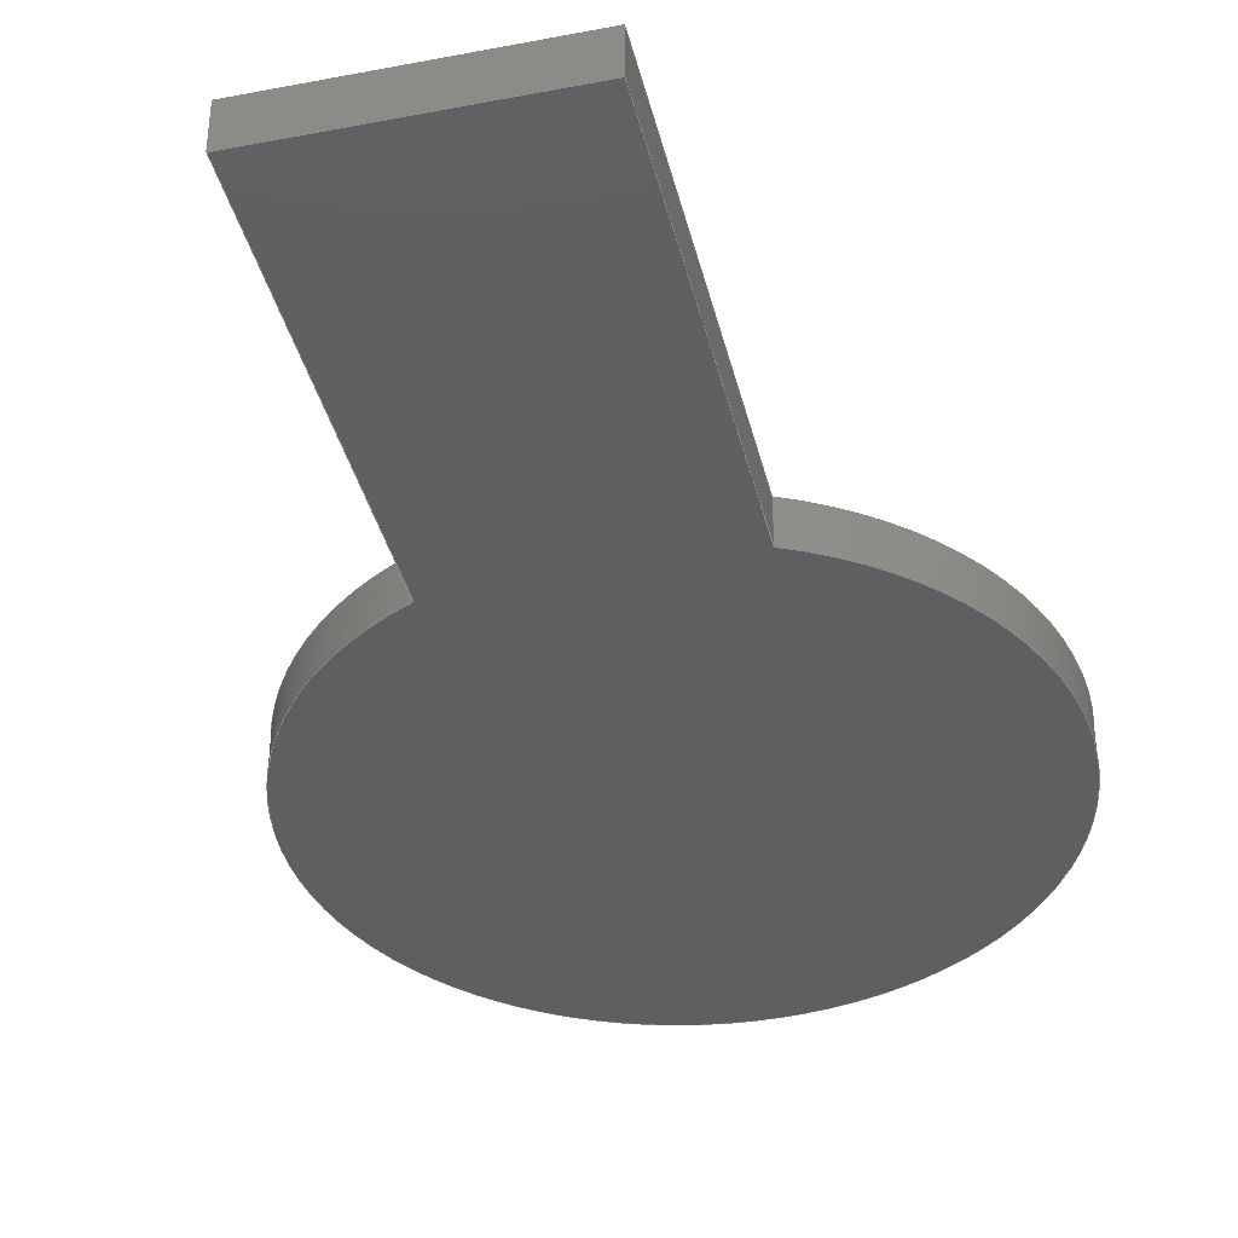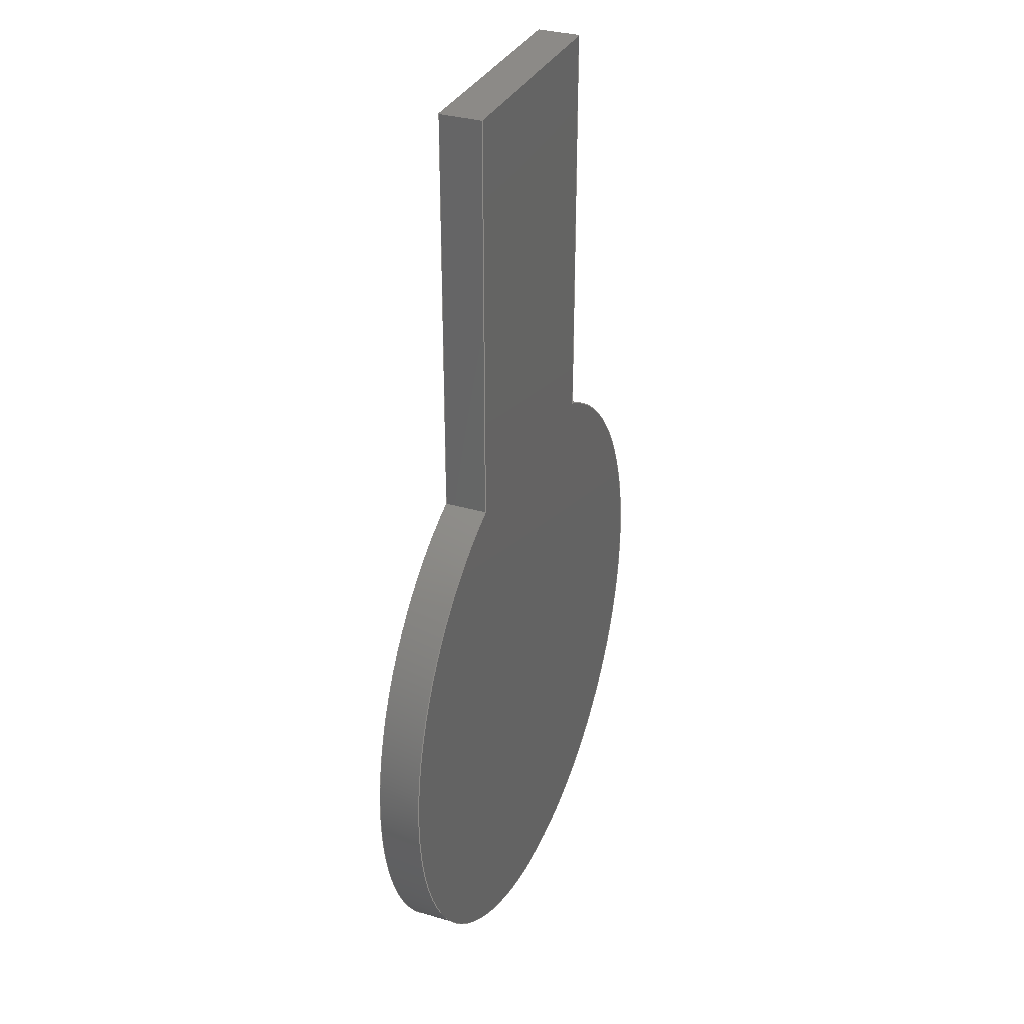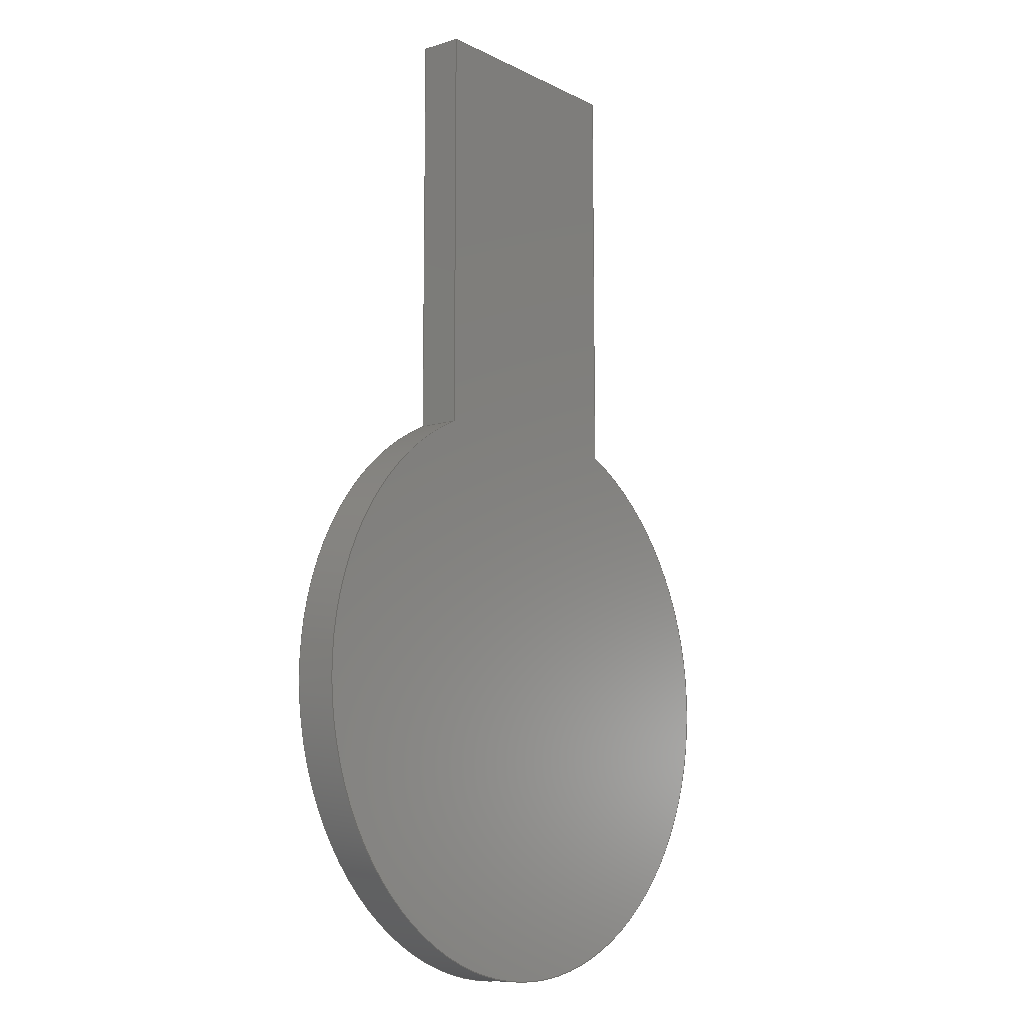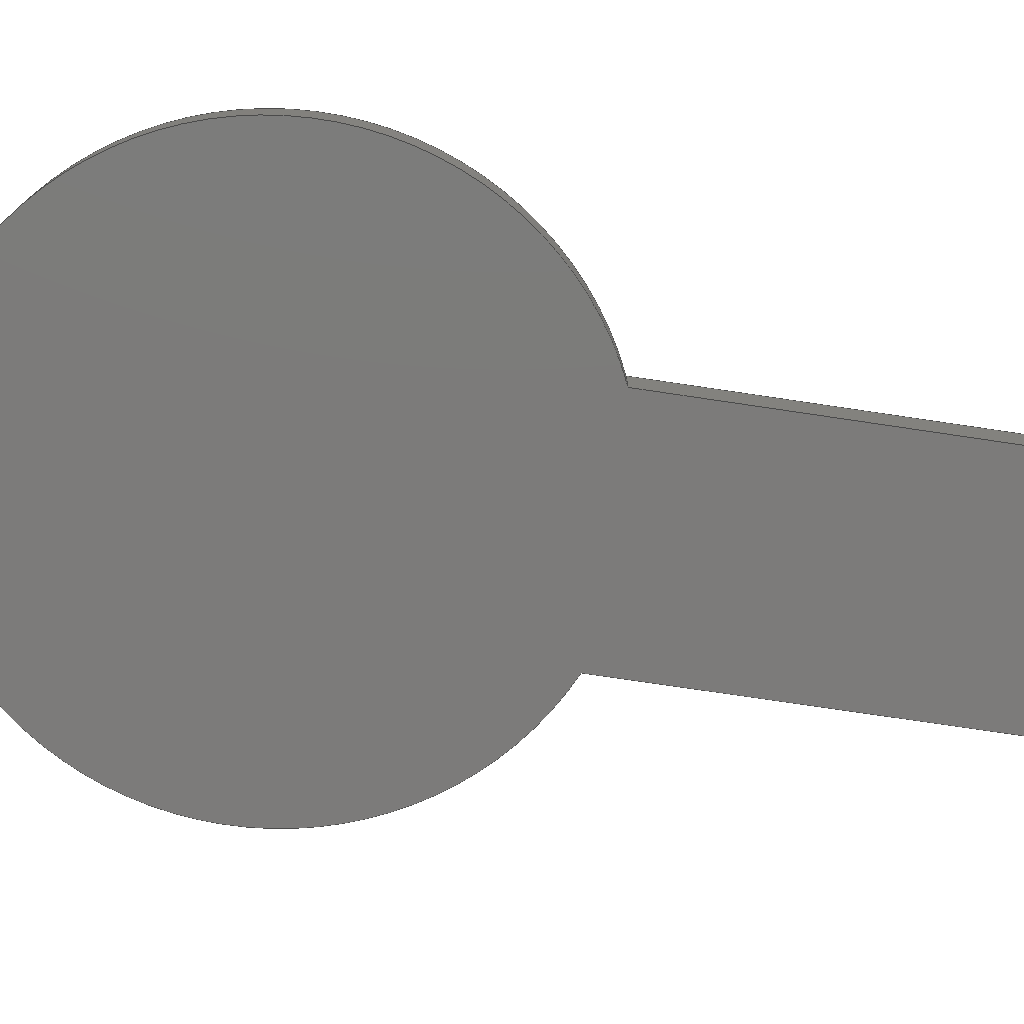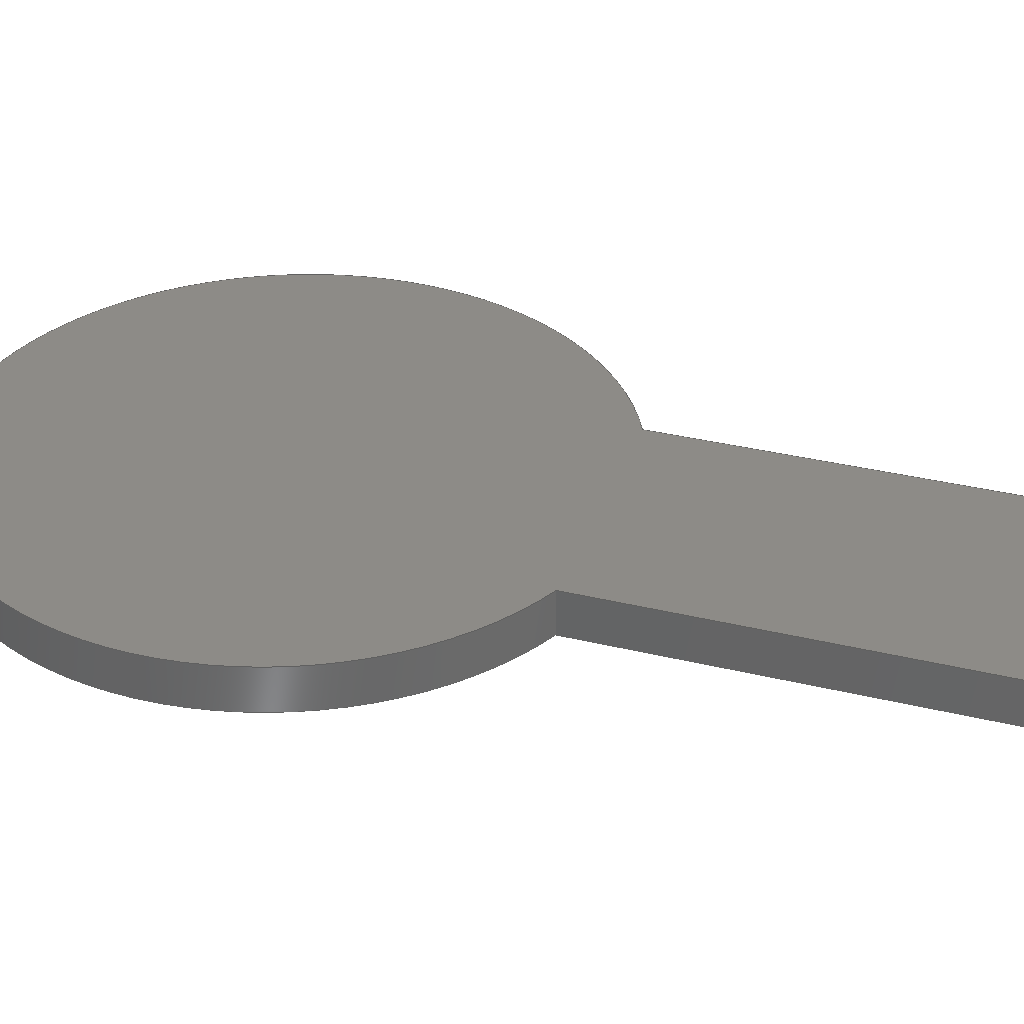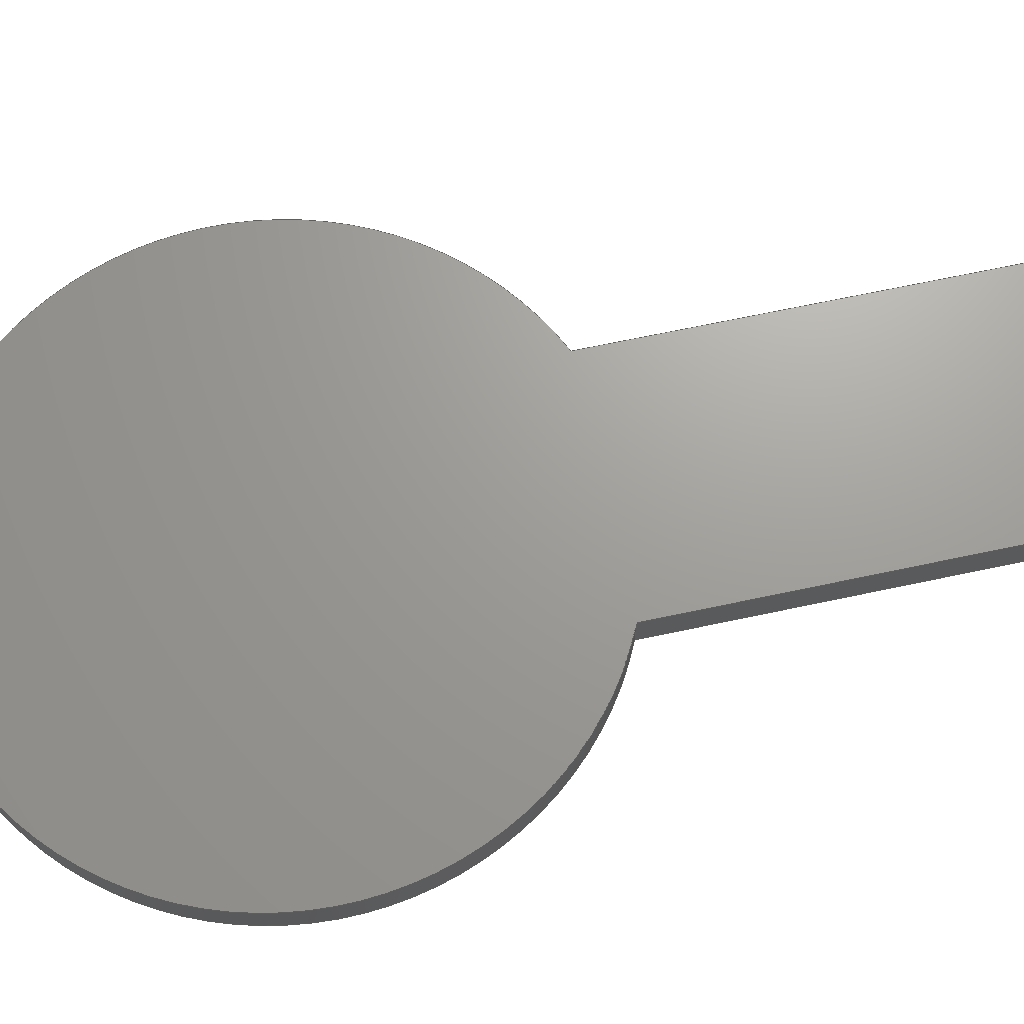
<metadata>
{"format":"step","ext":"stp","renderer":"f3d","projection":"perspective","resolution":1024,"background":"white","views":[{"elev":-38.5,"azim":13.5,"up":"+Y"},{"elev":32.3,"azim":-67.5,"up":"+Z"},{"elev":-10.2,"azim":-51.2,"up":"+Z"},{"elev":-74.9,"azim":-98.5,"up":"+Y"},{"elev":34.2,"azim":-71.8,"up":"+Y"},{"elev":68.8,"azim":-102.0,"up":"+Y"}]}
</metadata>
<code>
ISO-10303-21;
DATA;
#1=DIRECTION('',(0,0,1));
#2=VECTOR('',#1,117.2);
#3=CARTESIAN_POINT('',(-34.16,0,35.28));
#4=LINE('',#3,#2);
#5=DIRECTION('',(1,0,0));
#6=VECTOR('',#5,68.33);
#7=CARTESIAN_POINT('',(-34.16,0,152.5));
#8=LINE('',#7,#6);
#9=DIRECTION('',(0,0,-1));
#10=VECTOR('',#9,117.2);
#11=CARTESIAN_POINT('',(34.16,0,152.5));
#12=LINE('',#11,#10);
#13=CARTESIAN_POINT('',(0,0,-41));
#14=DIRECTION('',(0,1,0));
#15=DIRECTION('',(0.4088,0,0.9126));
#16=AXIS2_PLACEMENT_3D('',#13,#14,#15);
#17=DIRECTION('',(0,1,0));
#18=VECTOR('',#17,12);
#19=CARTESIAN_POINT('',(-34.16,0,35.28));
#20=LINE('',#19,#18);
#21=DIRECTION('',(0,1,0));
#22=VECTOR('',#21,12);
#23=CARTESIAN_POINT('',(34.16,0,35.28));
#24=LINE('',#23,#22);
#25=DIRECTION('',(0,1,0));
#26=VECTOR('',#25,12);
#27=CARTESIAN_POINT('',(34.16,0,152.5));
#28=LINE('',#27,#26);
#29=DIRECTION('',(0,1,0));
#30=VECTOR('',#29,12);
#31=CARTESIAN_POINT('',(-34.16,0,152.5));
#32=LINE('',#31,#30);
#33=DIRECTION('',(0,0,1));
#34=VECTOR('',#33,117.2);
#35=CARTESIAN_POINT('',(-34.16,12,35.28));
#36=LINE('',#35,#34);
#37=CARTESIAN_POINT('',(0,12,-41));
#38=DIRECTION('',(0,1,0));
#39=DIRECTION('',(0.4088,0,0.9126));
#40=AXIS2_PLACEMENT_3D('',#37,#38,#39);
#41=DIRECTION('',(0,0,-1));
#42=VECTOR('',#41,117.2);
#43=CARTESIAN_POINT('',(34.16,12,152.5));
#44=LINE('',#43,#42);
#45=DIRECTION('',(1,0,0));
#46=VECTOR('',#45,68.33);
#47=CARTESIAN_POINT('',(-34.16,12,152.5));
#48=LINE('',#47,#46);
#49=CARTESIAN_POINT('',(-34.16,0,35.28));
#50=CARTESIAN_POINT('',(-34.16,0,152.5));
#51=VERTEX_POINT('',#49);
#52=VERTEX_POINT('',#50);
#53=CARTESIAN_POINT('',(34.16,0,152.5));
#54=VERTEX_POINT('',#53);
#55=CARTESIAN_POINT('',(34.16,0,35.28));
#56=VERTEX_POINT('',#55);
#57=CARTESIAN_POINT('',(-34.16,12,35.28));
#58=CARTESIAN_POINT('',(-34.16,12,152.5));
#59=VERTEX_POINT('',#57);
#60=VERTEX_POINT('',#58);
#61=CARTESIAN_POINT('',(34.16,12,152.5));
#62=VERTEX_POINT('',#61);
#63=CARTESIAN_POINT('',(34.16,12,35.28));
#64=VERTEX_POINT('',#63);
#65=CARTESIAN_POINT('',(0,0,0));
#66=DIRECTION('',(0,1,0));
#67=DIRECTION('',(1,0,0));
#68=AXIS2_PLACEMENT_3D('',#65,#66,#67);
#69=PLANE('',#68);
#70=ORIENTED_EDGE('',*,*,#181,.T.);
#71=ORIENTED_EDGE('',*,*,#182,.T.);
#72=ORIENTED_EDGE('',*,*,#183,.T.);
#73=ORIENTED_EDGE('',*,*,#184,.T.);
#74=EDGE_LOOP('',(#70,#71,#72,#73));
#75=FACE_OUTER_BOUND('',#74,.F.);
#76=ADVANCED_FACE('',(#75),#69,.F.);
#77=CARTESIAN_POINT('',(-34.16,0,35.28));
#78=DIRECTION('',(-1,0,0));
#79=DIRECTION('',(0,0,1));
#80=AXIS2_PLACEMENT_3D('',#77,#78,#79);
#81=PLANE('',#80);
#82=ORIENTED_EDGE('',*,*,#181,.F.);
#83=ORIENTED_EDGE('',*,*,#185,.T.);
#84=ORIENTED_EDGE('',*,*,#186,.T.);
#85=ORIENTED_EDGE('',*,*,#187,.F.);
#86=EDGE_LOOP('',(#82,#83,#84,#85));
#87=FACE_OUTER_BOUND('',#86,.F.);
#88=ADVANCED_FACE('',(#87),#81,.T.);
#89=CARTESIAN_POINT('',(0,0,-41));
#90=DIRECTION('',(0,1,0));
#91=DIRECTION('',(1,0,0));
#92=AXIS2_PLACEMENT_3D('',#89,#90,#91);
#93=CYLINDRICAL_SURFACE('',#92,83.58);
#94=ORIENTED_EDGE('',*,*,#184,.F.);
#95=ORIENTED_EDGE('',*,*,#188,.T.);
#96=ORIENTED_EDGE('',*,*,#189,.T.);
#97=ORIENTED_EDGE('',*,*,#185,.F.);
#98=EDGE_LOOP('',(#94,#95,#96,#97));
#99=FACE_OUTER_BOUND('',#98,.F.);
#100=ADVANCED_FACE('',(#99),#93,.T.);
#101=CARTESIAN_POINT('',(34.16,0,152.5));
#102=DIRECTION('',(1,0,0));
#103=DIRECTION('',(0,0,-1));
#104=AXIS2_PLACEMENT_3D('',#101,#102,#103);
#105=PLANE('',#104);
#106=ORIENTED_EDGE('',*,*,#183,.F.);
#107=ORIENTED_EDGE('',*,*,#190,.T.);
#108=ORIENTED_EDGE('',*,*,#191,.T.);
#109=ORIENTED_EDGE('',*,*,#188,.F.);
#110=EDGE_LOOP('',(#106,#107,#108,#109));
#111=FACE_OUTER_BOUND('',#110,.F.);
#112=ADVANCED_FACE('',(#111),#105,.T.);
#113=CARTESIAN_POINT('',(-34.16,0,152.5));
#114=DIRECTION('',(0,0,1));
#115=DIRECTION('',(1,0,0));
#116=AXIS2_PLACEMENT_3D('',#113,#114,#115);
#117=PLANE('',#116);
#118=ORIENTED_EDGE('',*,*,#182,.F.);
#119=ORIENTED_EDGE('',*,*,#187,.T.);
#120=ORIENTED_EDGE('',*,*,#192,.T.);
#121=ORIENTED_EDGE('',*,*,#190,.F.);
#122=EDGE_LOOP('',(#118,#119,#120,#121));
#123=FACE_OUTER_BOUND('',#122,.F.);
#124=ADVANCED_FACE('',(#123),#117,.T.);
#125=CARTESIAN_POINT('',(0,12,0));
#126=DIRECTION('',(0,1,0));
#127=DIRECTION('',(1,0,0));
#128=AXIS2_PLACEMENT_3D('',#125,#126,#127);
#129=PLANE('',#128);
#130=ORIENTED_EDGE('',*,*,#186,.F.);
#131=ORIENTED_EDGE('',*,*,#189,.F.);
#132=ORIENTED_EDGE('',*,*,#191,.F.);
#133=ORIENTED_EDGE('',*,*,#192,.F.);
#134=EDGE_LOOP('',(#130,#131,#132,#133));
#135=FACE_OUTER_BOUND('',#134,.F.);
#136=ADVANCED_FACE('',(#135),#129,.T.);
#137=DIMENSIONAL_EXPONENTS(0,0,0,0,0,0,0);
#138=PLANE_ANGLE_MEASURE_WITH_UNIT(PLANE_ANGLE_MEASURE(0.01745),#196);
#139=(CONVERSION_BASED_UNIT('DEGREE',#138)NAMED_UNIT(*)PLANE_ANGLE_UNIT());
#140=UNCERTAINTY_MEASURE_WITH_UNIT(LENGTH_MEASURE(0.009906),#195,'closure',
'Maximum model space distance between geometric entities at asserted connectivities');
#141=(GEOMETRIC_REPRESENTATION_CONTEXT(3)GLOBAL_UNCERTAINTY_ASSIGNED_CONTEXT((
#140))GLOBAL_UNIT_ASSIGNED_CONTEXT((#195,#139,#197))REPRESENTATION_CONTEXT
('ID1','3'));
#142=APPLICATION_CONTEXT(
'CONFIGURATION CONTROLLED 3D DESIGNS OF MECHANICAL PARTS AND ASSEMBLIES');
#143=APPLICATION_PROTOCOL_DEFINITION('international standard',
'config_control_design',1994,#142);
#144=DESIGN_CONTEXT('',#142,'design');
#145=MECHANICAL_CONTEXT('',#142,'mechanical');
#146=PRODUCT('FOUNDATION','FOUNDATION','NOT SPECIFIED',(#145));
#147=PRODUCT_DEFINITION_FORMATION_WITH_SPECIFIED_SOURCE('2','LAST_VERSION',#146,
.MADE.);
#148=PRODUCT_CATEGORY('part','');
#149=PRODUCT_RELATED_PRODUCT_CATEGORY('detail','',(#146));
#150=PRODUCT_CATEGORY_RELATIONSHIP('','',#148,#149);
#151=SECURITY_CLASSIFICATION_LEVEL('unclassified');
#152=SECURITY_CLASSIFICATION('','',#151);
#153=CC_DESIGN_SECURITY_CLASSIFICATION(#152,(#147));
#154=APPROVAL_STATUS('approved');
#155=APPROVAL(#154,'');
#156=CC_DESIGN_APPROVAL(#155,(#152,#147,#199));
#157=CALENDAR_DATE(120,26,12);
#158=COORDINATED_UNIVERSAL_TIME_OFFSET(8,0,.BEHIND.);
#159=LOCAL_TIME(12,6,9,#158);
#160=DATE_AND_TIME(#157,#159);
#161=APPROVAL_DATE_TIME(#160,#155);
#162=DATE_TIME_ROLE('creation_date');
#163=CC_DESIGN_DATE_AND_TIME_ASSIGNMENT(#160,#162,(#199));
#164=DATE_TIME_ROLE('classification_date');
#165=CC_DESIGN_DATE_AND_TIME_ASSIGNMENT(#160,#164,(#152));
#166=PERSON('UNSPECIFIED','UNSPECIFIED',$,$,$,$);
#167=ORGANIZATION('UNSPECIFIED','UNSPECIFIED','UNSPECIFIED');
#168=PERSON_AND_ORGANIZATION(#166,#167);
#169=APPROVAL_ROLE('approver');
#170=APPROVAL_PERSON_ORGANIZATION(#168,#155,#169);
#171=PERSON_AND_ORGANIZATION_ROLE('creator');
#172=CC_DESIGN_PERSON_AND_ORGANIZATION_ASSIGNMENT(#168,#171,(#147,#199));
#173=PERSON_AND_ORGANIZATION_ROLE('design_supplier');
#174=CC_DESIGN_PERSON_AND_ORGANIZATION_ASSIGNMENT(#168,#173,(#147));
#175=PERSON_AND_ORGANIZATION_ROLE('classification_officer');
#176=CC_DESIGN_PERSON_AND_ORGANIZATION_ASSIGNMENT(#168,#175,(#152));
#177=PERSON_AND_ORGANIZATION_ROLE('design_owner');
#178=CC_DESIGN_PERSON_AND_ORGANIZATION_ASSIGNMENT(#168,#177,(#146));
#179=CIRCLE('',#16,83.58);
#180=CIRCLE('',#40,83.58);
#181=EDGE_CURVE('',#51,#52,#4,.T.);
#182=EDGE_CURVE('',#52,#54,#8,.T.);
#183=EDGE_CURVE('',#54,#56,#12,.T.);
#184=EDGE_CURVE('',#56,#51,#179,.T.);
#185=EDGE_CURVE('',#51,#59,#20,.T.);
#186=EDGE_CURVE('',#59,#60,#36,.T.);
#187=EDGE_CURVE('',#52,#60,#32,.T.);
#188=EDGE_CURVE('',#56,#64,#24,.T.);
#189=EDGE_CURVE('',#64,#59,#180,.T.);
#190=EDGE_CURVE('',#54,#62,#28,.T.);
#191=EDGE_CURVE('',#62,#64,#44,.T.);
#192=EDGE_CURVE('',#60,#62,#48,.T.);
#193=CLOSED_SHELL('',(#76,#88,#100,#112,#124,#136));
#194=MANIFOLD_SOLID_BREP('',#193);
#195=(LENGTH_UNIT()NAMED_UNIT(*)SI_UNIT(.MILLI.,.METRE.));
#196=(NAMED_UNIT(*)PLANE_ANGLE_UNIT()SI_UNIT($,.RADIAN.));
#197=(NAMED_UNIT(*)SI_UNIT($,.STERADIAN.)SOLID_ANGLE_UNIT());
#198=ADVANCED_BREP_SHAPE_REPRESENTATION('',(#194),#141);
#199=PRODUCT_DEFINITION('design','',#147,#144);
#200=PRODUCT_DEFINITION_SHAPE('','SHAPE FOR FOUNDATION.',#199);
#201=SHAPE_DEFINITION_REPRESENTATION(#200,#198);
ENDSEC;
END-ISO-10303-21;

</code>
